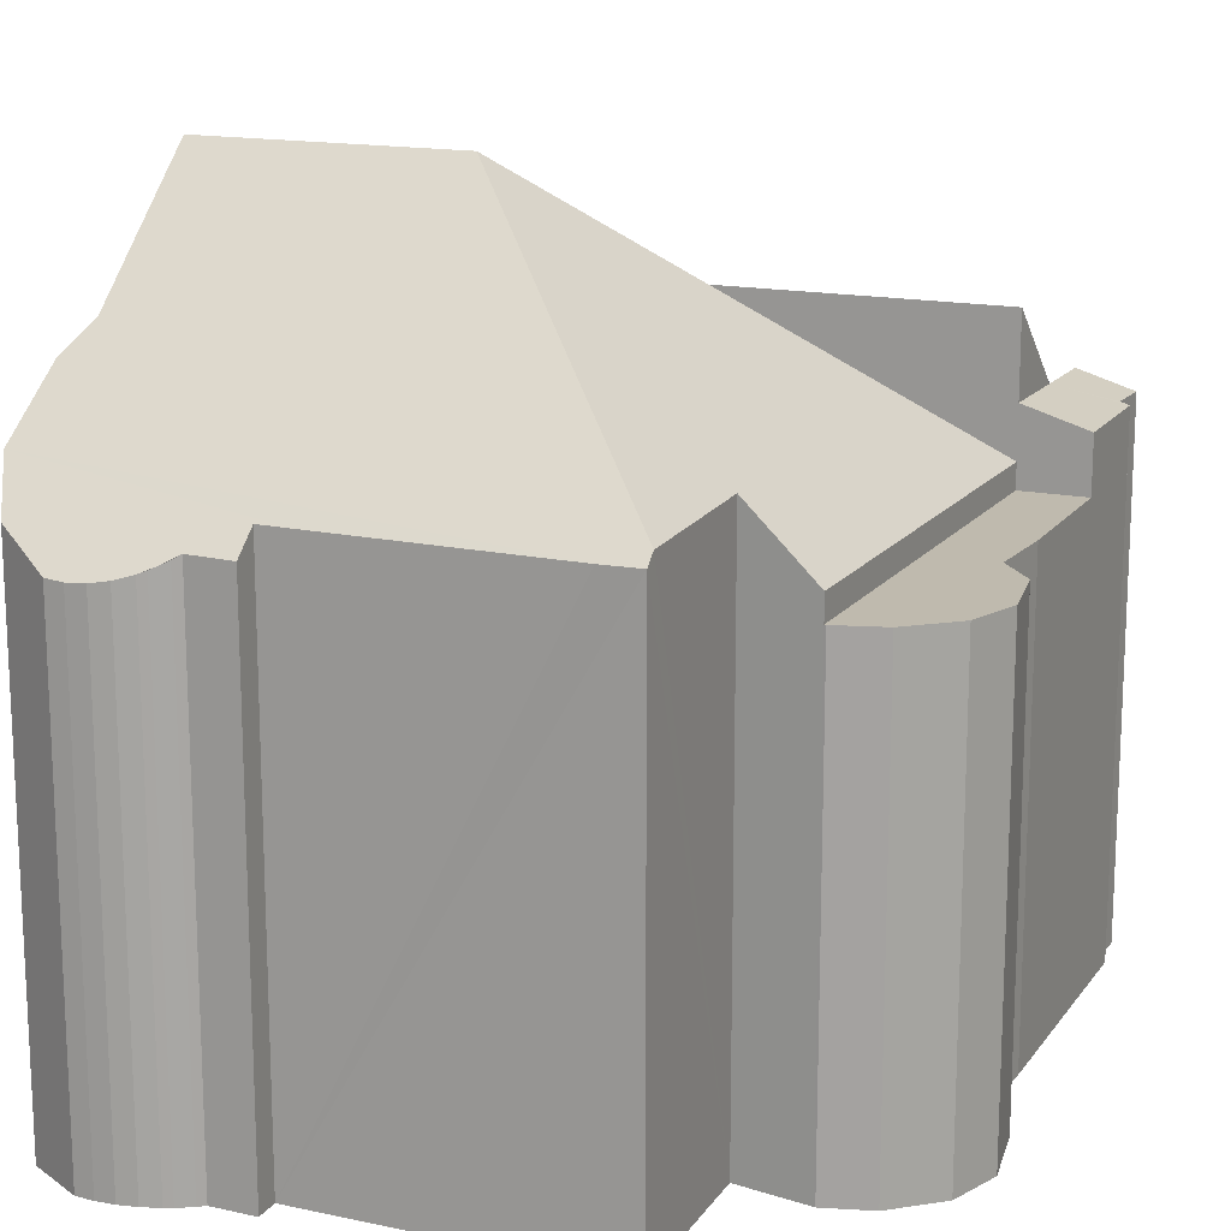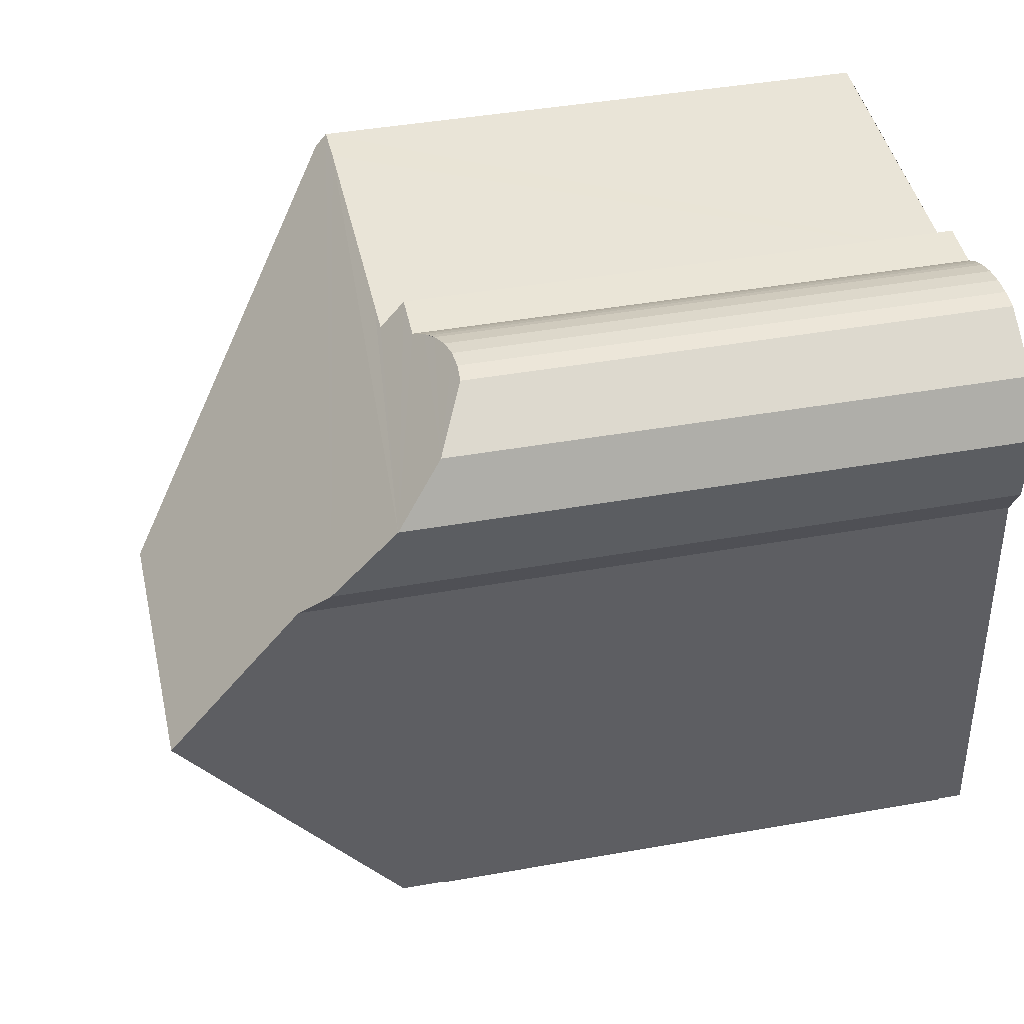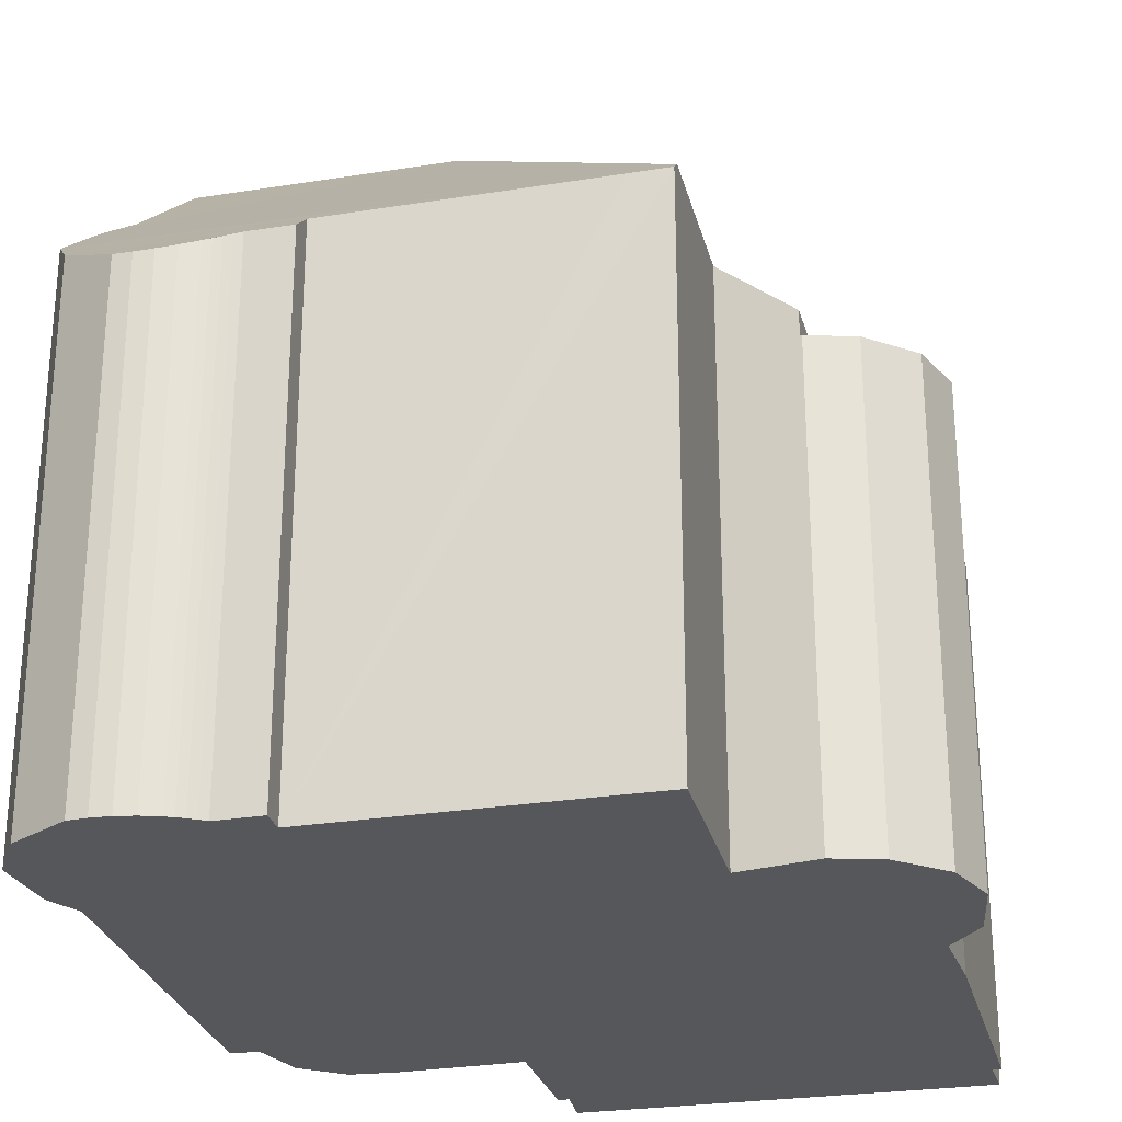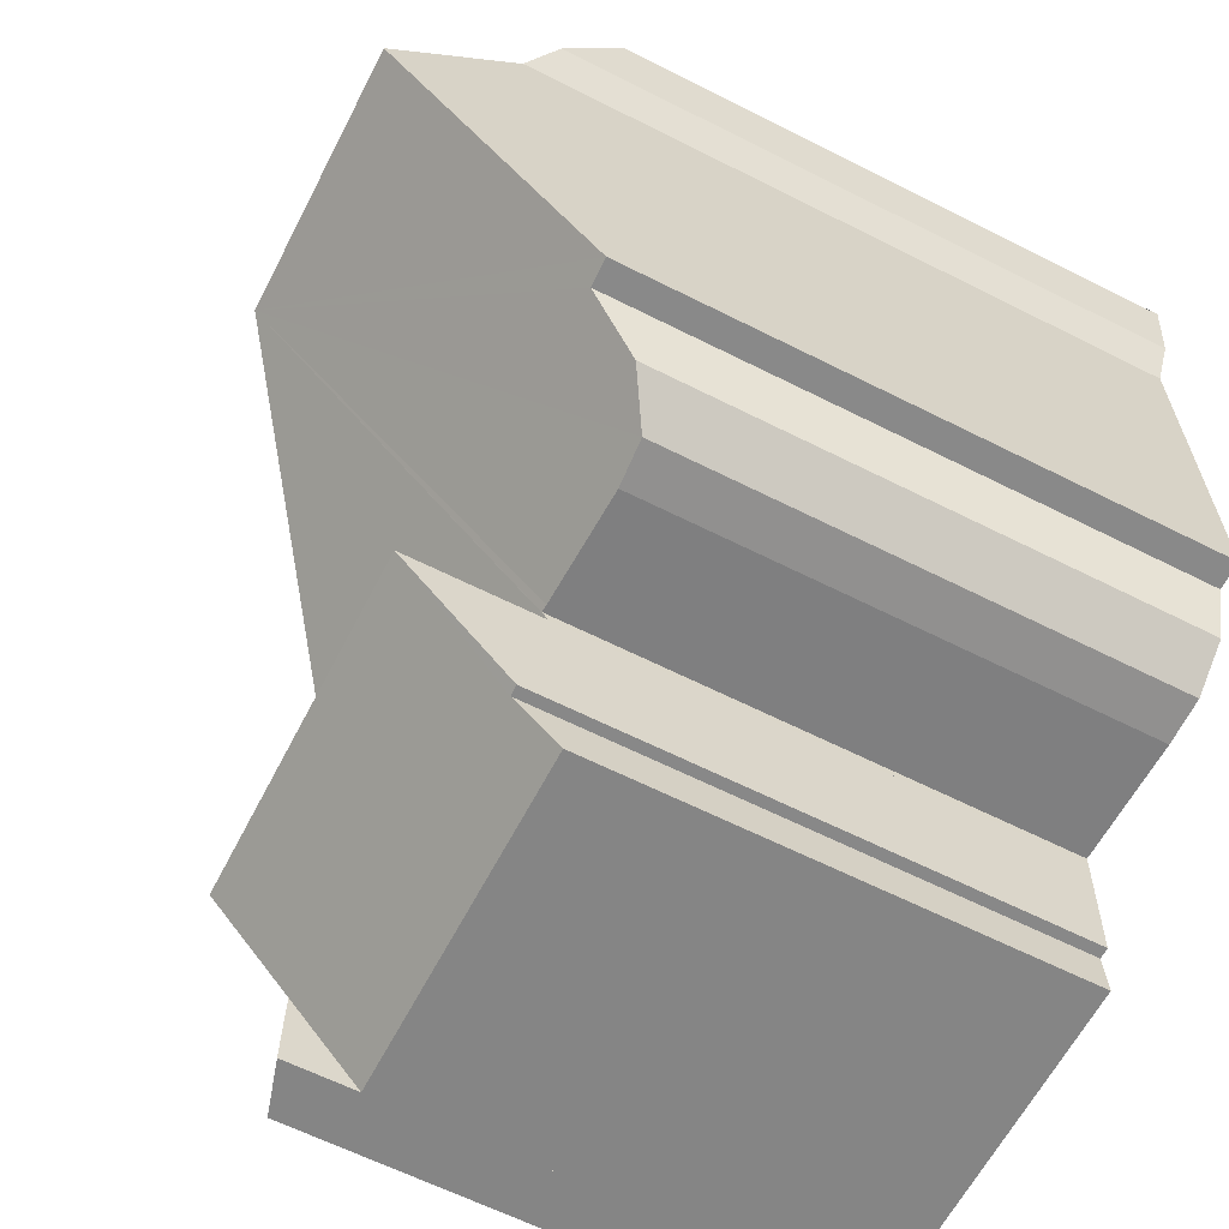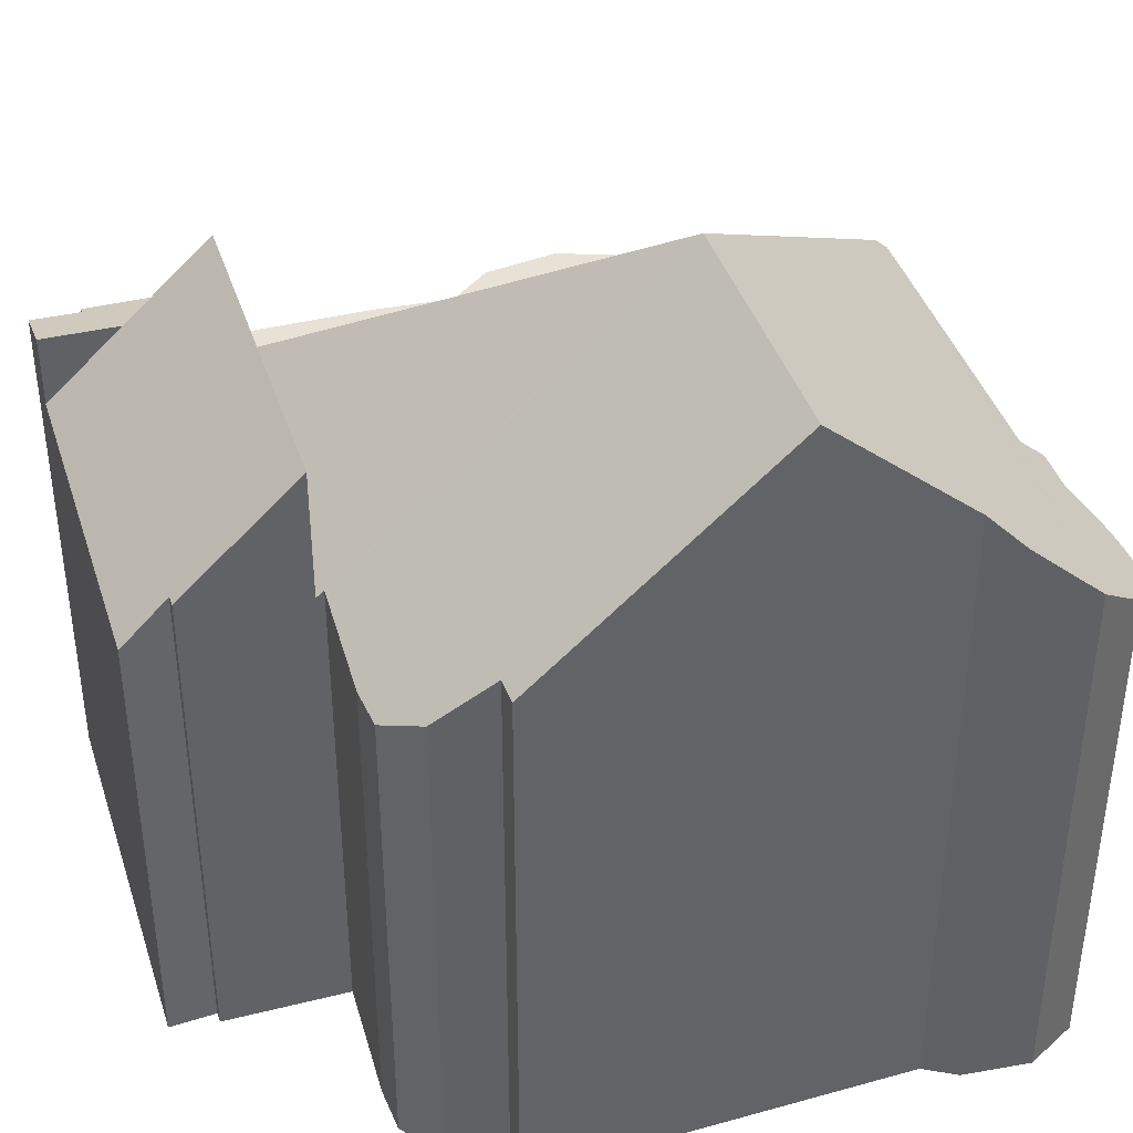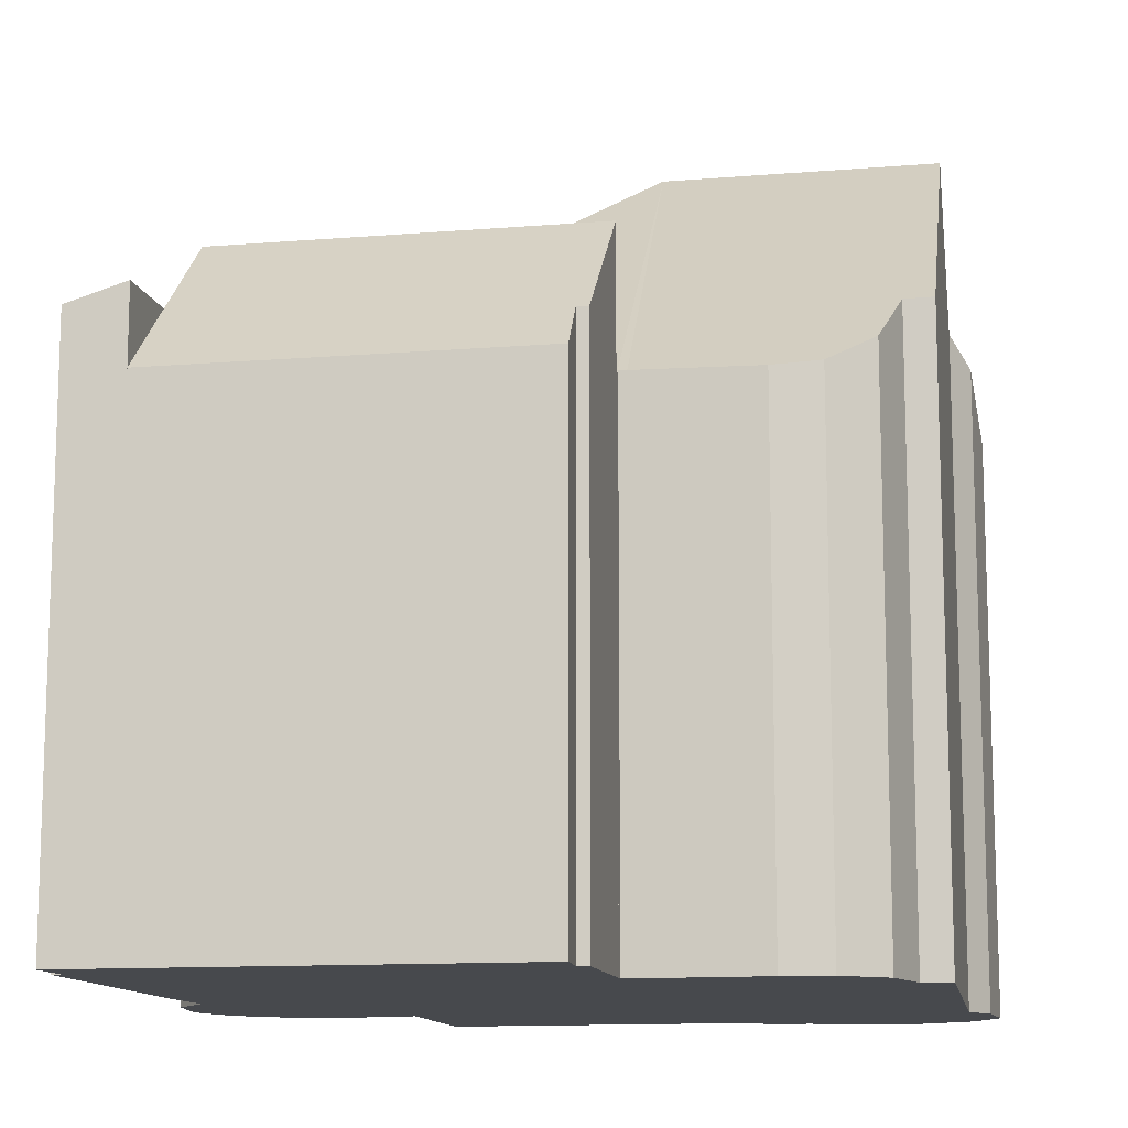
<metadata>
{"format":"obj","ext":"obj","renderer":"f3d","projection":"perspective","resolution":1024,"background":"white","views":[{"elev":15.8,"azim":22.1,"up":"+Y"},{"elev":41.4,"azim":-102.3,"up":"+Z"},{"elev":-26.9,"azim":12.4,"up":"+Y"},{"elev":-62.7,"azim":-117.1,"up":"+Z"},{"elev":40.2,"azim":-108.5,"up":"+Y"},{"elev":-12.3,"azim":-170.2,"up":"+Y"}]}
</metadata>
<code>
v  14.45 11.09 -12.87
v  12.35 12.52 -2.858
v  14.01 11.09 -2.519
v  6.5 17.58 -5.41
v  12.3 12.43 0.804
v  6.365 11.09 -13.03
v  6.361 11.24 -12.85
v  6.188 11.23 -12.86
v  3.544 11.16 -13
v  2.517 11.23 -12.94
v  1.56 11.84 -12.24
v  1.164 12.92 -10.99
v  0.535 12.94 -10.98
v  0.572 17.58 -5.552
v  2.318 11.18 1.984
v  0.62 11.85 1.155
v  1.895 11.21 1.941
v  2.743 11.2 1.97
v  3.162 11.27 1.899
v  3.566 11.39 1.772
v  3.916 11.54 1.61
v  4.243 11.72 1.406
v  0 12.82 7.851e-16
v  5.272 11.7 1.451
v  5.283 12.2 0.873
v  6.041 12.19 0.898
v  11.41 12.18 1.072
v  0.169 14.16 -1.559
v  12.3 12.19 1.086
v  0.594 14.78 -2.275
v  12.35 1.75e-16 -2.858
v  12.3 -6.65e-17 1.086
v  12.3 -4.923e-17 0.804
v  14.01 1.542e-16 -2.519
v  14.45 7.881e-16 -12.87
v  5.283 -5.346e-17 0.873
v  5.272 -8.885e-17 1.451
v  0 0 0
v  0.62 -7.072e-17 1.155
v  1.895 -1.189e-16 1.941
v  2.318 -1.215e-16 1.984
v  2.743 -1.206e-16 1.97
v  3.162 -1.163e-16 1.899
v  3.566 -1.085e-16 1.772
v  4.243 -8.609e-17 1.406
v  6.041 -5.499e-17 0.898
v  11.41 -6.564e-17 1.072
v  6.365 7.976e-16 -13.03
v  6.361 7.87e-16 -12.85
v  3.544 7.96e-16 -13
v  6.188 7.875e-16 -12.86
v  2.517 7.924e-16 -12.94
v  1.56 7.498e-16 -12.24
v  0.535 6.725e-16 -10.98
v  1.164 6.728e-16 -10.99
v  0.594 1.393e-16 -2.275
v  0.169 9.546e-17 -1.559
v  0.572 3.4e-16 -5.552
v  3.744 -1.039e-16 1.696
v  3.744 11.46 1.696
v  3.916 -9.858e-17 1.61
v  4.083 -9.264e-17 1.513
v  4.083 11.62 1.513
v  14.45 10.52 -12.87
v  15.85 10.52 -9.276
v  15.95 10.52 -12.84
v  14.01 10.52 -2.519
v  15.68 10.52 -7.51
v  16.42 10.52 -6.564
v  16.64 10.52 -4.89
v  16.18 10.52 -3.67
v  15.12 10.52 -2.795
v  14.05 10.52 -2.51
v  14.05 1.537e-16 -2.51
v  15.12 1.711e-16 -2.795
v  16.18 2.247e-16 -3.67
v  16.64 2.994e-16 -4.89
v  16.42 4.019e-16 -6.564
v  15.68 4.599e-16 -7.51
v  15.85 5.68e-16 -9.276
v  15.95 7.863e-16 -12.84
v  15.95 11.8 -12.84
v  14.53 12.25 -14.87
v  14.45 12.25 -12.87
v  16.02 11.81 -15.49
v  15.82 11.87 -15.5
v  14.61 12.25 -16.63
v  15.86 11.87 -16.17
v  15.89 11.86 -16.61
v  15.82 9.491e-16 -15.5
v  15.89 1.017e-15 -16.61
v  15.86 9.899e-16 -16.17
v  16.02 9.487e-16 -15.49
v  14.61 1.018e-15 -16.63
v  14.53 9.106e-16 -14.87
v  6.365 14.1 -13.03
v  6.678 11.6 -15.72
v  6.43 11.61 -15.72
v  14.61 10.62 -16.63
v  6.625 10.62 -16.79
v  14.45 14.1 -12.87
v  6.625 1.028e-15 -16.79
v  6.43 9.625e-16 -15.72
v  6.678 9.625e-16 -15.72
g defaultobject
f 1 2 3
f 2 4 5
f 4 2 1
f 6 4 1
f 4 6 7
f 4 7 8
f 9 4 8
f 4 9 10
f 4 10 11
f 4 11 12
f 4 12 13
f 4 13 14
f 15 16 17
f 16 15 18
f 16 18 19
f 16 19 20
f 16 20 21
f 16 21 22
f 16 22 23
f 23 22 24
f 23 24 25
f 23 25 26
f 23 26 27
f 23 27 28
f 28 27 29
f 28 29 5
f 28 5 4
f 28 4 30
f 30 4 14
f 5 31 2
f 31 5 29
f 31 29 32
f 31 32 33
f 34 1 3
f 1 34 35
f 24 36 25
f 36 24 37
f 31 3 2
f 3 31 34
f 38 16 23
f 16 38 39
f 39 17 16
f 17 39 40
f 40 15 17
f 15 40 41
f 15 42 18
f 42 15 41
f 18 43 19
f 43 18 42
f 19 44 20
f 44 19 43
f 45 24 22
f 24 45 37
f 36 26 25
f 26 36 27
f 27 36 29
f 29 36 46
f 29 46 32
f 32 46 47
f 1 48 6
f 48 1 35
f 49 8 7
f 8 49 9
f 9 49 50
f 50 49 51
f 9 52 10
f 52 9 50
f 10 53 11
f 53 10 52
f 12 54 13
f 54 12 55
f 56 28 30
f 28 56 57
f 6 49 7
f 49 6 48
f 11 55 12
f 55 11 53
f 13 30 14
f 30 13 54
f 30 54 56
f 56 54 58
f 57 23 28
f 23 57 38
f 20 59 60
f 59 20 44
f 60 61 21
f 61 60 59
f 21 62 63
f 62 21 61
f 63 45 22
f 45 63 62
f 44 61 59
f 61 44 43
f 61 43 62
f 62 43 45
f 45 43 42
f 45 42 36
f 47 33 32
f 33 47 31
f 31 47 46
f 31 46 36
f 31 36 42
f 31 42 41
f 31 41 40
f 31 40 39
f 36 37 45
f 31 35 34
f 35 31 39
f 35 39 38
f 35 38 57
f 35 57 56
f 35 56 58
f 35 58 55
f 55 58 54
f 35 55 49
f 49 55 51
f 55 50 51
f 50 55 53
f 50 53 52
f 48 35 49
f 64 65 66
f 65 64 67
f 65 67 68
f 68 67 69
f 69 67 70
f 70 67 71
f 71 67 72
f 72 67 73
f 34 73 67
f 73 34 74
f 74 72 73
f 72 74 75
f 75 71 72
f 71 75 76
f 76 70 71
f 70 76 77
f 77 69 70
f 69 77 78
f 79 65 68
f 65 79 80
f 80 66 65
f 66 80 81
f 78 68 69
f 68 78 79
f 81 64 66
f 64 81 35
f 35 67 64
f 67 35 34
f 34 75 74
f 75 34 35
f 75 35 76
f 76 35 79
f 76 79 77
f 77 79 78
f 79 35 80
f 80 35 81
f 82 83 84
f 83 82 85
f 83 85 86
f 86 87 83
f 87 86 88
f 87 88 89
f 90 88 86
f 88 90 89
f 89 90 91
f 91 90 92
f 82 93 85
f 93 82 81
f 89 94 87
f 94 89 91
f 85 90 86
f 90 85 93
f 94 83 87
f 83 94 84
f 84 94 35
f 35 94 95
f 35 82 84
f 82 35 81
f 91 90 94
f 90 91 92
f 95 81 35
f 81 95 93
f 93 95 90
f 90 95 94
f 96 97 98
f 97 99 100
f 99 97 96
f 99 96 101
f 99 101 83
f 35 83 101
f 83 35 99
f 99 35 95
f 99 95 94
f 94 100 99
f 100 94 102
f 97 103 98
f 103 97 104
f 100 104 97
f 104 100 102
f 98 48 96
f 48 98 103
f 48 101 96
f 101 48 35
f 103 35 48
f 35 103 104
f 35 104 102
f 35 102 94
f 35 94 95

</code>
